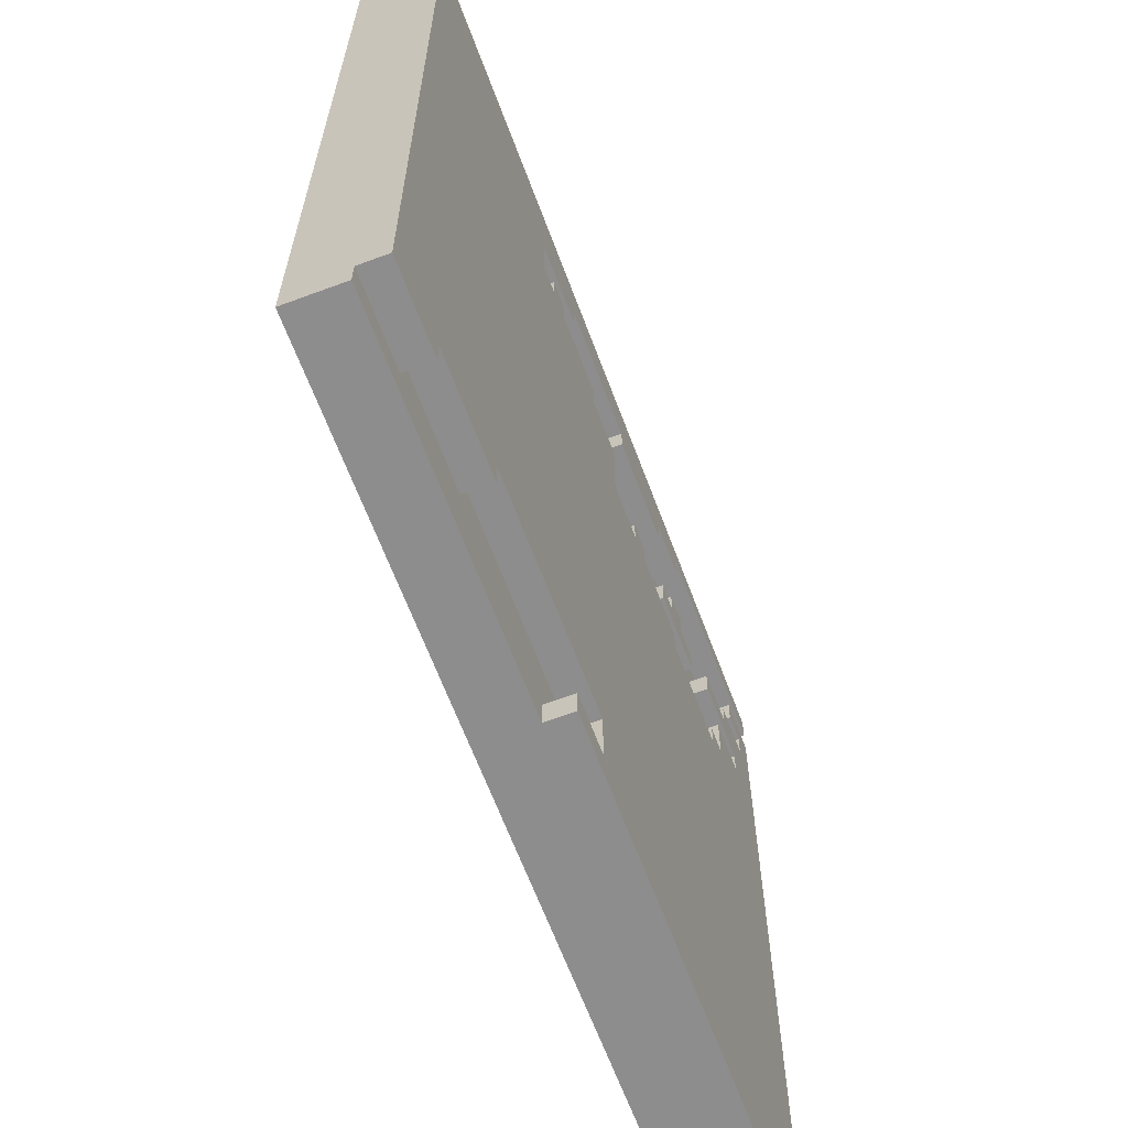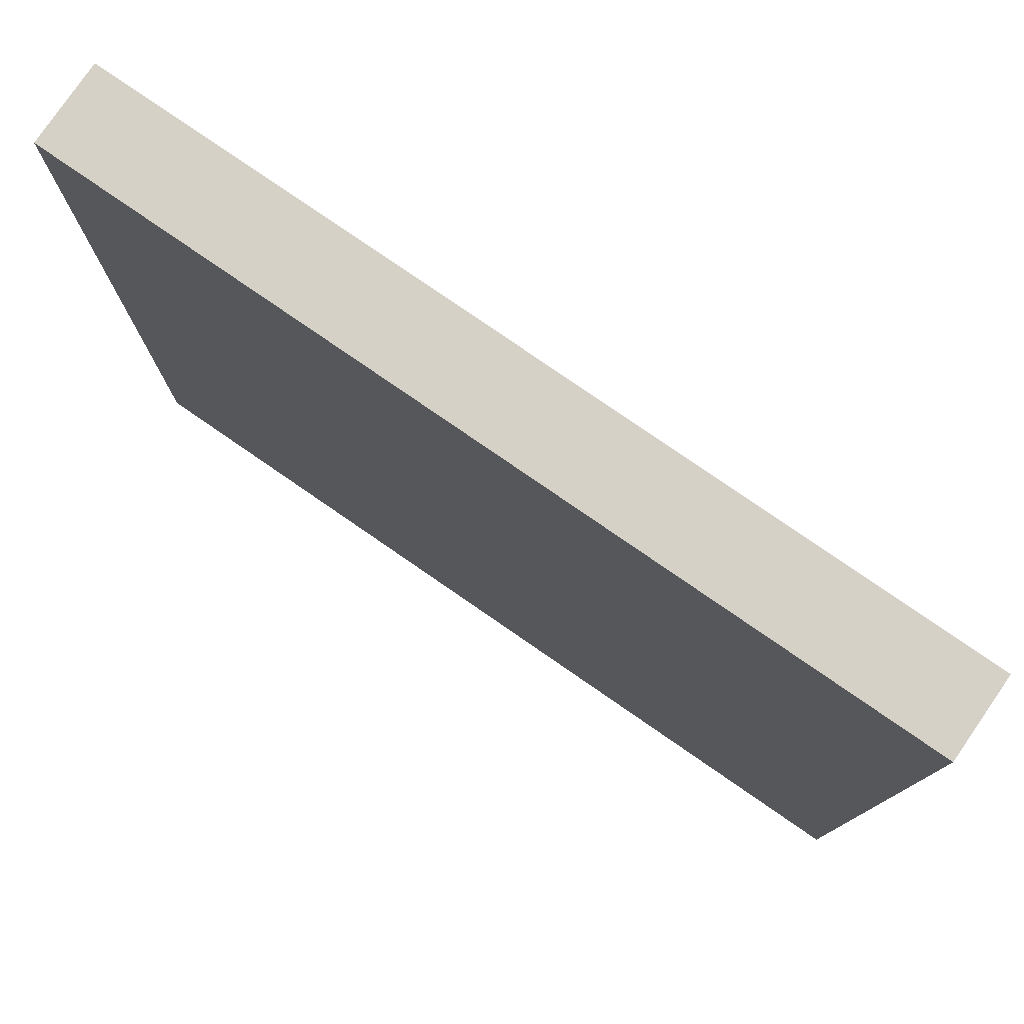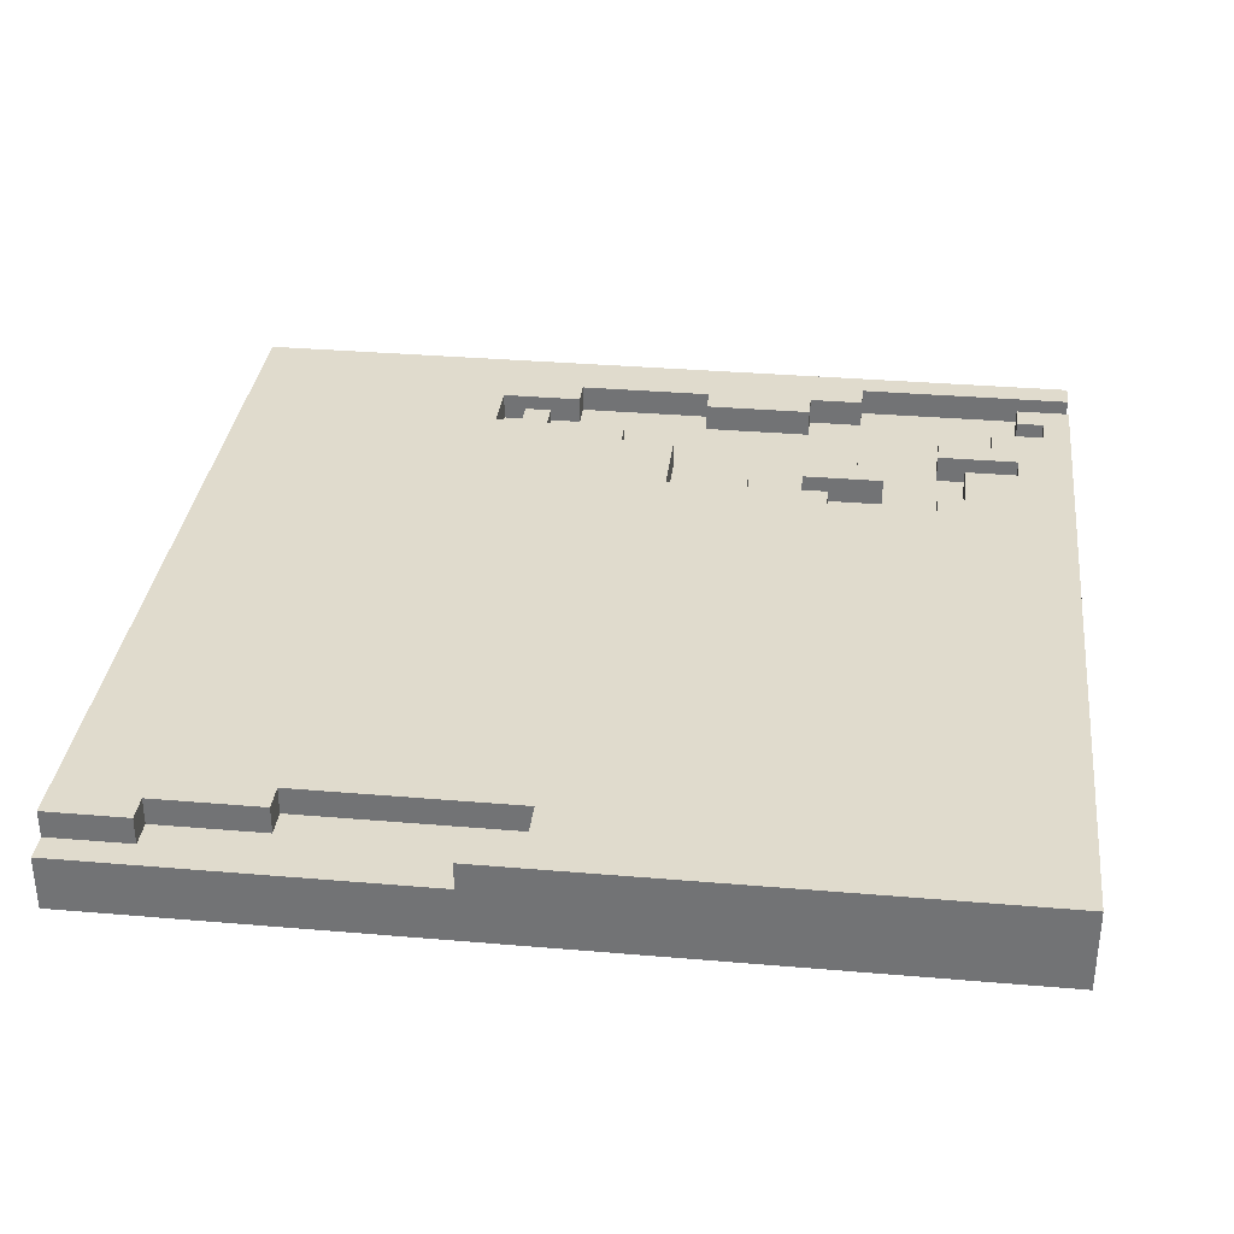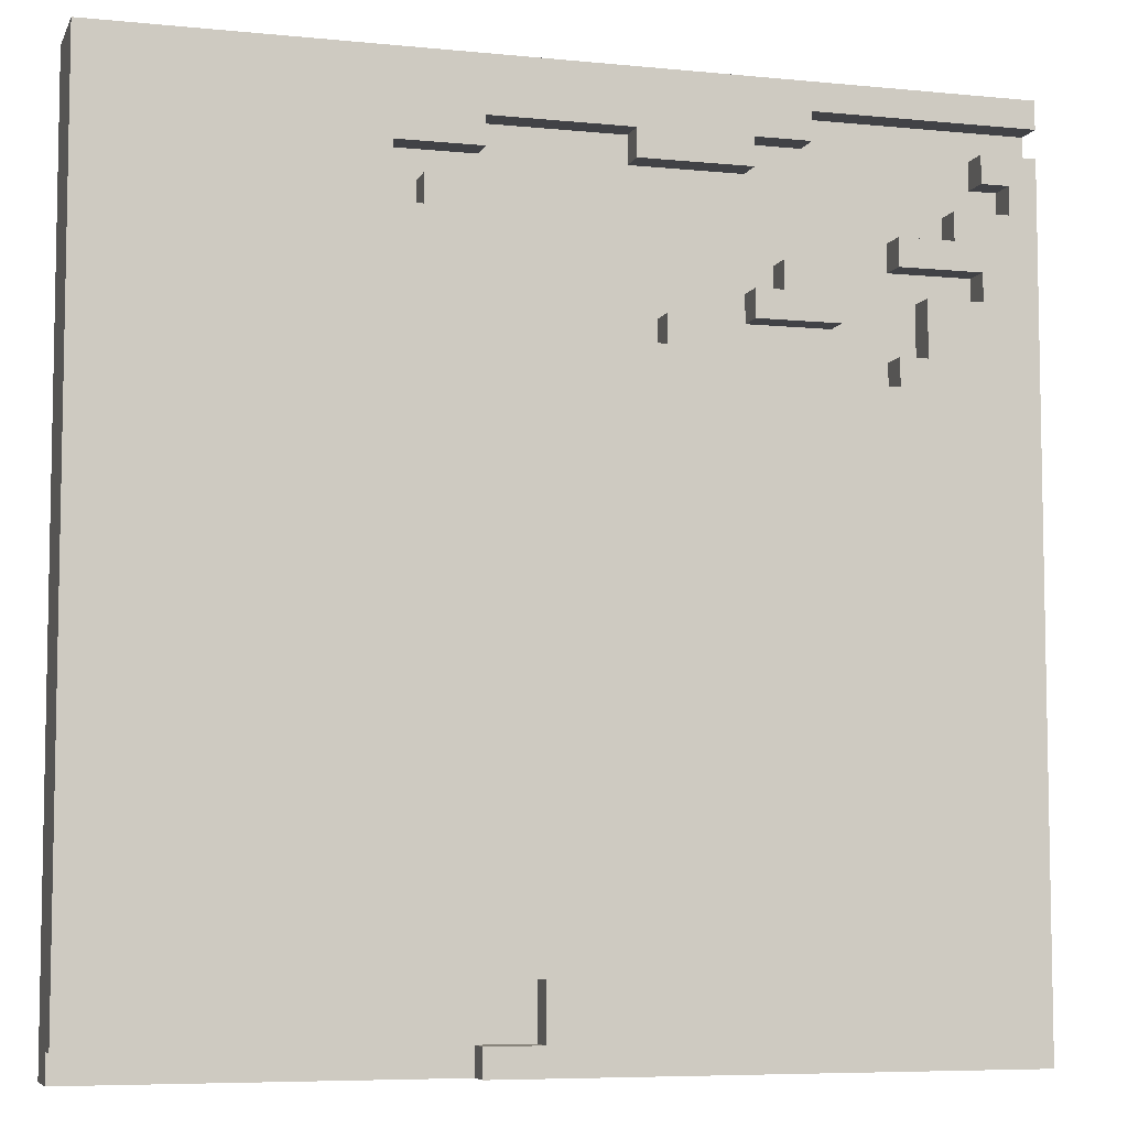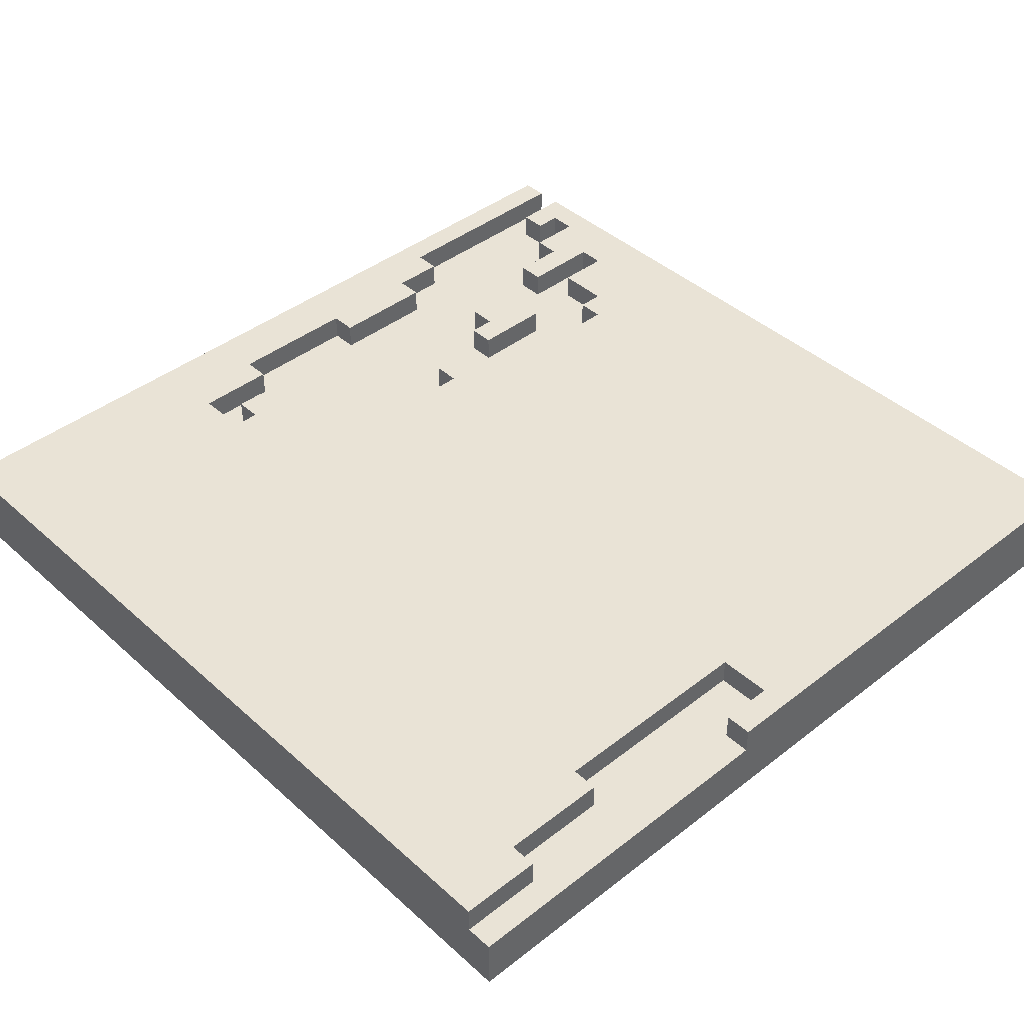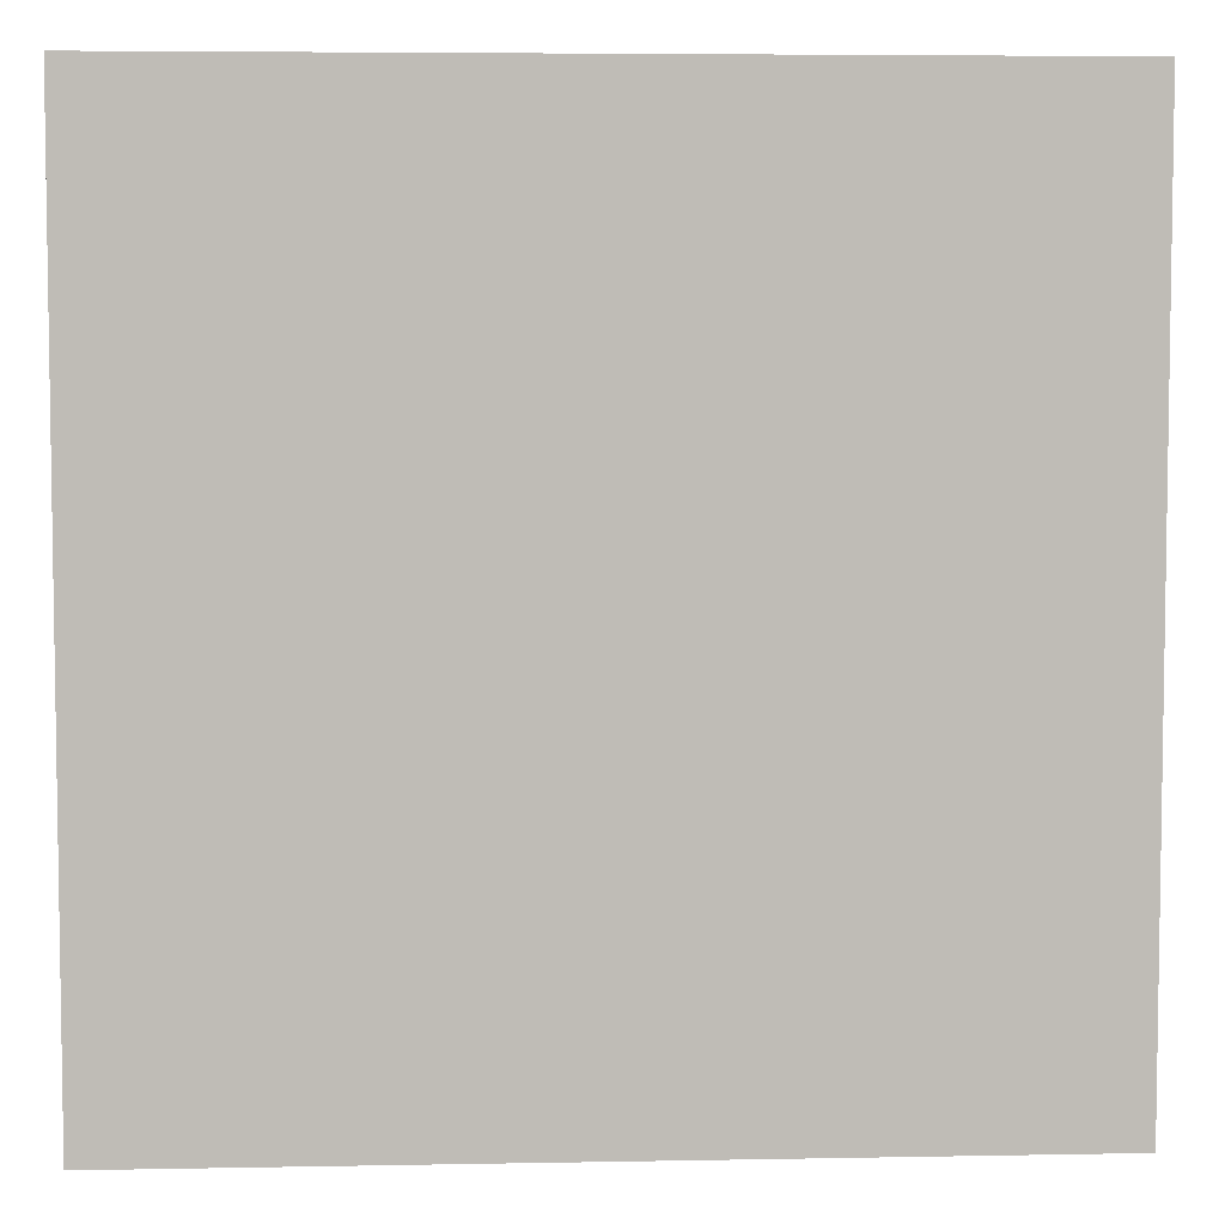
<metadata>
{"format":"obj","ext":"obj","renderer":"f3d","projection":"perspective","resolution":1024,"background":"white","views":[{"elev":-64.7,"azim":110.5,"up":"+Z"},{"elev":78.7,"azim":34.6,"up":"+Z"},{"elev":33.3,"azim":-173.3,"up":"+Y"},{"elev":-6.7,"azim":163.7,"up":"+Z"},{"elev":42.2,"azim":137.0,"up":"+Y"},{"elev":5.5,"azim":-3.3,"up":"+Z"}]}
</metadata>
<code>
g SnowVER2.1-4
v -16 0 16
v -16 0 -16
v -16 2 16
v -16 2 15
v -16 2 14
v -16 2 -16
v -16 3 16
v -16 3 15
v -16 3 14
v -16 3 -16
v -9 2 9
v -9 2 8
v -9 3 9
v -9 3 8
v -8 2 15
v -8 2 14
v -8 2 10
v -8 2 9
v -8 3 15
v -8 3 14
v -8 3 10
v -8 3 9
v -7 2 7
v -7 2 6
v -7 3 7
v -7 3 6
v -6 2 14
v -6 2 13
v -6 3 14
v -6 3 13
v -4 2 8
v -4 2 7
v -4 3 8
v -4 3 7
v -1 2 10
v -1 2 7
v -1 3 10
v -1 3 7
v 1 2 11
v 1 2 10
v 1 3 11
v 1 3 10
v 3 2 14
v 3 2 13
v 3 3 14
v 3 3 13
v 4 2 12
v 4 2 11
v 4 3 12
v 4 3 11
v 6 2 13
v 6 2 11
v 6 3 13
v 6 3 11
v 9 2 -13
v 9 2 -14
v 9 3 -13
v 9 3 -14
v 13 2 -14
v 13 2 -15
v 13 3 -14
v 13 3 -15
v -15 2 13
v -15 2 12
v -15 3 13
v -15 3 12
v -14 2 14
v -14 2 13
v -14 2 10
v -14 2 9
v -14 3 14
v -14 3 13
v -14 3 10
v -14 3 9
v -13 2 12
v -13 2 11
v -13 3 12
v -13 3 11
v -12 2 9
v -12 2 7
v -12 3 9
v -12 3 7
v -11 2 11
v -11 2 10
v -11 2 7
v -11 2 6
v -11 3 11
v -11 3 10
v -11 3 7
v -11 3 6
v -7 2 10
v -7 2 9
v -7 3 10
v -7 3 9
v -6 2 9
v -6 2 8
v -6 3 9
v -6 3 8
v -3 2 8
v -3 2 7
v -3 3 8
v -3 3 7
v -2 2 14
v -2 2 13
v -2 3 14
v -2 3 13
v 1 2 -13
v 1 2 -15
v 1 3 -13
v 1 3 -15
v 3 2 -15
v 3 2 -16
v 3 3 -15
v 3 3 -16
v 5 2 12
v 5 2 11
v 5 3 12
v 5 3 11
v 16 0 16
v 16 0 -16
v 16 2 16
v 16 2 -15
v 16 2 -16
v 16 3 16
v 16 3 -15
v -16 0 16
v -16 2 16
v -16 3 16
v 16 0 16
v 16 2 16
v 16 3 16
v -16 2 14
v -16 3 14
v -14 2 14
v -14 3 14
v -15 2 12
v -15 3 12
v -13 2 12
v -13 3 12
v 4 2 12
v 4 3 12
v 5 2 12
v 5 3 12
v -13 2 11
v -13 3 11
v -11 2 11
v -11 3 11
v 1 2 11
v 1 3 11
v 4 2 11
v 4 3 11
v 5 2 11
v 5 3 11
v 6 2 11
v 6 3 11
v -8 2 10
v -8 3 10
v -7 2 10
v -7 3 10
v -1 2 10
v -1 3 10
v 1 2 10
v 1 3 10
v -14 2 9
v -14 3 9
v -12 2 9
v -12 3 9
v -9 2 9
v -9 3 9
v -8 2 9
v -8 3 9
v -7 2 9
v -7 3 9
v -6 2 9
v -6 3 9
v -4 2 8
v -4 3 8
v -3 2 8
v -3 3 8
v -12 2 7
v -12 3 7
v -11 2 7
v -11 3 7
v -7 2 7
v -7 3 7
v -4 2 7
v -4 3 7
v -3 2 7
v -3 3 7
v -1 2 7
v -1 3 7
v -11 2 6
v -11 3 6
v -7 2 6
v -7 3 6
v 1 2 -15
v 1 3 -15
v 3 2 -15
v 3 3 -15
v -16 2 15
v -16 3 15
v -8 2 15
v -8 3 15
v -8 2 14
v -8 3 14
v -6 2 14
v -6 3 14
v -2 2 14
v -2 3 14
v 3 2 14
v 3 3 14
v -15 2 13
v -15 3 13
v -14 2 13
v -14 3 13
v -6 2 13
v -6 3 13
v -2 2 13
v -2 3 13
v 3 2 13
v 3 3 13
v 6 2 13
v 6 3 13
v -14 2 10
v -14 3 10
v -11 2 10
v -11 3 10
v -9 2 8
v -9 3 8
v -6 2 8
v -6 3 8
v 1 2 -13
v 1 3 -13
v 9 2 -13
v 9 3 -13
v 9 2 -14
v 9 3 -14
v 13 2 -14
v 13 3 -14
v 13 2 -15
v 13 3 -15
v 16 2 -15
v 16 3 -15
v -16 0 -16
v -16 2 -16
v -16 3 -16
v 3 2 -16
v 3 3 -16
v 16 0 -16
v 16 2 -16
v -16 0 16
v 16 0 16
v -16 0 -16
v 16 0 -16
v -16 2 15
v -8 2 15
v -16 2 14
v -14 2 14
v -8 2 14
v -6 2 14
v -2 2 14
v 3 2 14
v -15 2 13
v -14 2 13
v -6 2 13
v -2 2 13
v 3 2 13
v 6 2 13
v -15 2 12
v -13 2 12
v 4 2 12
v 5 2 12
v -13 2 11
v -11 2 11
v 1 2 11
v 4 2 11
v 5 2 11
v 6 2 11
v -14 2 10
v -11 2 10
v -8 2 10
v -7 2 10
v -1 2 10
v 1 2 10
v -14 2 9
v -12 2 9
v -9 2 9
v -8 2 9
v -7 2 9
v -6 2 9
v -9 2 8
v -6 2 8
v -4 2 8
v -3 2 8
v -12 2 7
v -11 2 7
v -7 2 7
v -4 2 7
v -3 2 7
v -1 2 7
v -11 2 6
v -7 2 6
v 1 2 -13
v 9 2 -13
v 9 2 -14
v 13 2 -14
v 1 2 -15
v 3 2 -15
v 13 2 -15
v 16 2 -15
v 3 2 -16
v 16 2 -16
v -16 3 16
v 16 3 16
v -16 3 15
v -8 3 15
v -16 3 14
v -14 3 14
v -8 3 14
v -6 3 14
v -2 3 14
v 3 3 14
v -15 3 13
v -14 3 13
v -6 3 13
v -2 3 13
v 3 3 13
v 6 3 13
v -15 3 12
v -13 3 12
v 4 3 12
v 5 3 12
v -13 3 11
v -11 3 11
v 1 3 11
v 4 3 11
v 5 3 11
v 6 3 11
v -14 3 10
v -11 3 10
v -8 3 10
v -7 3 10
v -1 3 10
v 1 3 10
v -14 3 9
v -12 3 9
v -9 3 9
v -8 3 9
v -7 3 9
v -6 3 9
v -9 3 8
v -6 3 8
v -4 3 8
v -3 3 8
v -12 3 7
v -11 3 7
v -7 3 7
v -4 3 7
v -3 3 7
v -1 3 7
v -11 3 6
v -7 3 6
v 1 3 -13
v 9 3 -13
v 9 3 -14
v 13 3 -14
v 1 3 -15
v 3 3 -15
v 13 3 -15
v 16 3 -15
v -16 3 -16
v 3 3 -16
f 3 2 1
f 4 2 3
f 5 2 4
f 6 2 5
f 7 4 3
f 8 4 7
f 9 6 5
f 10 6 9
f 13 12 11
f 14 12 13
f 19 16 15
f 20 16 19
f 21 18 17
f 22 18 21
f 25 24 23
f 26 24 25
f 29 28 27
f 30 28 29
f 33 32 31
f 34 32 33
f 37 36 35
f 38 36 37
f 41 40 39
f 42 40 41
f 45 44 43
f 46 44 45
f 49 48 47
f 50 48 49
f 53 52 51
f 54 52 53
f 57 56 55
f 58 56 57
f 61 60 59
f 62 60 61
f 63 64 65
f 65 64 66
f 67 68 71
f 71 68 72
f 69 70 73
f 73 70 74
f 75 76 77
f 77 76 78
f 79 80 81
f 81 80 82
f 83 84 87
f 87 84 88
f 85 86 89
f 89 86 90
f 91 92 93
f 93 92 94
f 95 96 97
f 97 96 98
f 99 100 101
f 101 100 102
f 103 104 105
f 105 104 106
f 107 108 109
f 109 108 110
f 111 112 113
f 113 112 114
f 115 116 117
f 117 116 118
f 119 120 121
f 121 120 122
f 122 120 123
f 121 122 124
f 124 122 125
f 129 127 126
f 130 128 127
f 130 127 129
f 131 128 130
f 134 133 132
f 135 133 134
f 138 137 136
f 139 137 138
f 142 141 140
f 143 141 142
f 146 145 144
f 147 145 146
f 150 149 148
f 151 149 150
f 154 153 152
f 155 153 154
f 158 157 156
f 159 157 158
f 162 161 160
f 163 161 162
f 166 165 164
f 167 165 166
f 170 169 168
f 171 169 170
f 174 173 172
f 175 173 174
f 178 177 176
f 179 177 178
f 182 181 180
f 183 181 182
f 186 185 184
f 187 185 186
f 190 189 188
f 191 189 190
f 194 193 192
f 195 193 194
f 198 197 196
f 199 197 198
f 200 201 202
f 202 201 203
f 204 205 206
f 206 205 207
f 208 209 210
f 210 209 211
f 212 213 214
f 214 213 215
f 216 217 218
f 218 217 219
f 220 221 222
f 222 221 223
f 224 225 226
f 226 225 227
f 228 229 230
f 230 229 231
f 232 233 234
f 234 233 235
f 236 237 238
f 238 237 239
f 240 241 242
f 242 241 243
f 244 245 247
f 245 246 247
f 247 246 248
f 244 247 249
f 249 247 250
f 253 252 251
f 254 252 253
f 255 256 257
f 257 256 258
f 258 256 259
f 258 259 264
f 259 260 264
f 264 260 265
f 261 262 266
f 266 262 267
f 264 265 269
f 267 268 269
f 266 267 269
f 265 266 269
f 263 264 269
f 269 268 270
f 270 268 271
f 271 268 272
f 270 271 273
f 273 271 274
f 274 271 275
f 275 271 276
f 272 268 277
f 277 268 278
f 274 275 280
f 280 275 281
f 281 275 282
f 282 275 283
f 283 275 284
f 279 280 285
f 280 281 285
f 285 281 286
f 286 281 287
f 287 281 288
f 282 283 289
f 289 283 290
f 286 287 291
f 290 283 292
f 292 283 293
f 293 283 294
f 286 291 295
f 291 292 295
f 292 293 295
f 295 293 296
f 296 293 297
f 297 293 298
f 294 283 299
f 299 283 300
f 296 297 301
f 301 297 302
f 303 304 305
f 303 305 307
f 305 306 307
f 307 306 308
f 308 306 309
f 309 310 311
f 308 309 311
f 311 310 312
f 313 314 315
f 315 314 316
f 316 314 319
f 319 314 320
f 320 314 321
f 321 314 322
f 317 318 323
f 323 318 324
f 320 321 325
f 325 321 326
f 322 314 327
f 327 314 328
f 317 323 329
f 329 330 333
f 331 332 336
f 336 332 337
f 328 314 338
f 333 334 339
f 329 333 339
f 339 334 340
f 336 337 344
f 337 338 344
f 335 336 344
f 329 339 345
f 341 342 348
f 348 342 349
f 347 348 351
f 349 350 351
f 348 349 351
f 351 350 352
f 345 346 355
f 353 354 358
f 358 354 359
f 343 344 360
f 355 356 361
f 359 360 362
f 358 359 362
f 357 358 362
f 360 344 363
f 361 362 363
f 362 360 363
f 344 338 363
f 338 314 364
f 363 338 364
f 364 314 365
f 365 314 366
f 361 363 367
f 366 314 369
f 369 314 370
f 355 361 371
f 317 329 371
f 367 368 371
f 361 367 371
f 329 345 371
f 345 355 371
f 371 368 372

</code>
